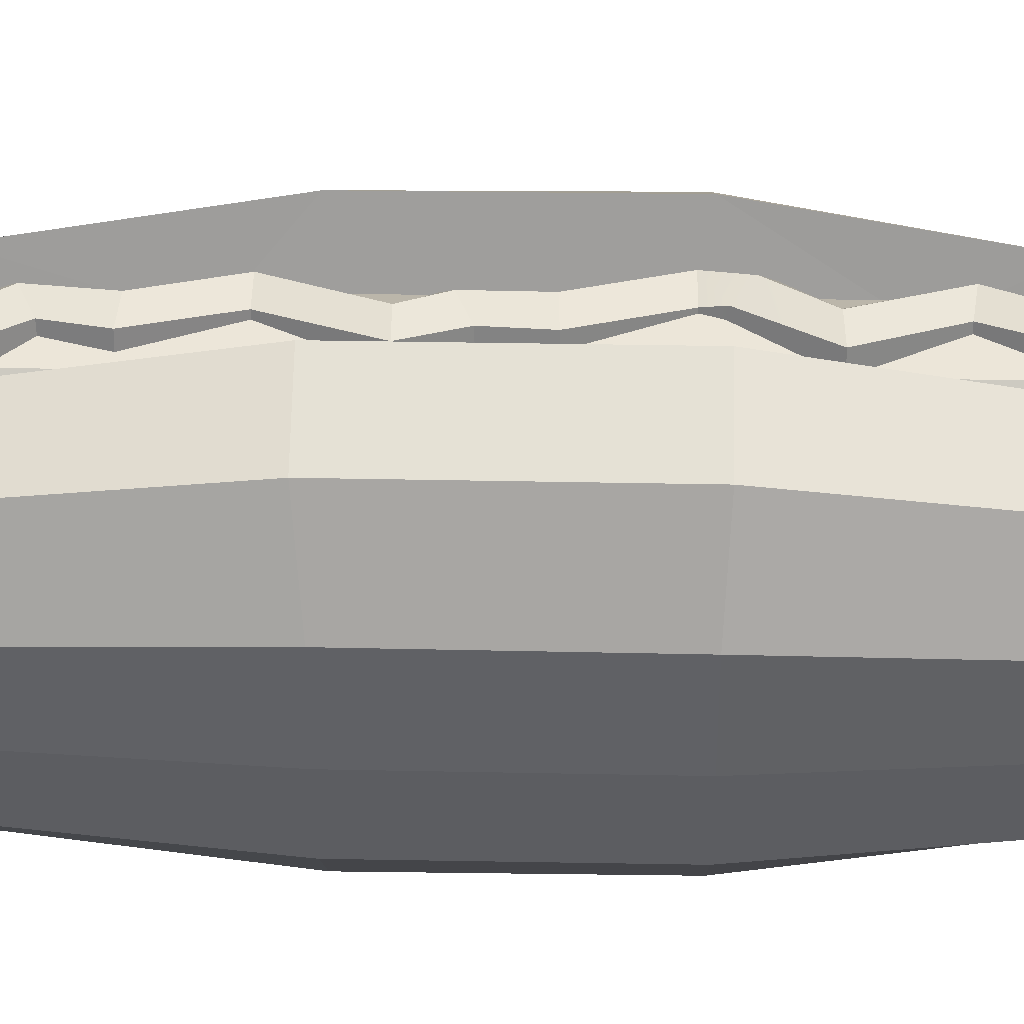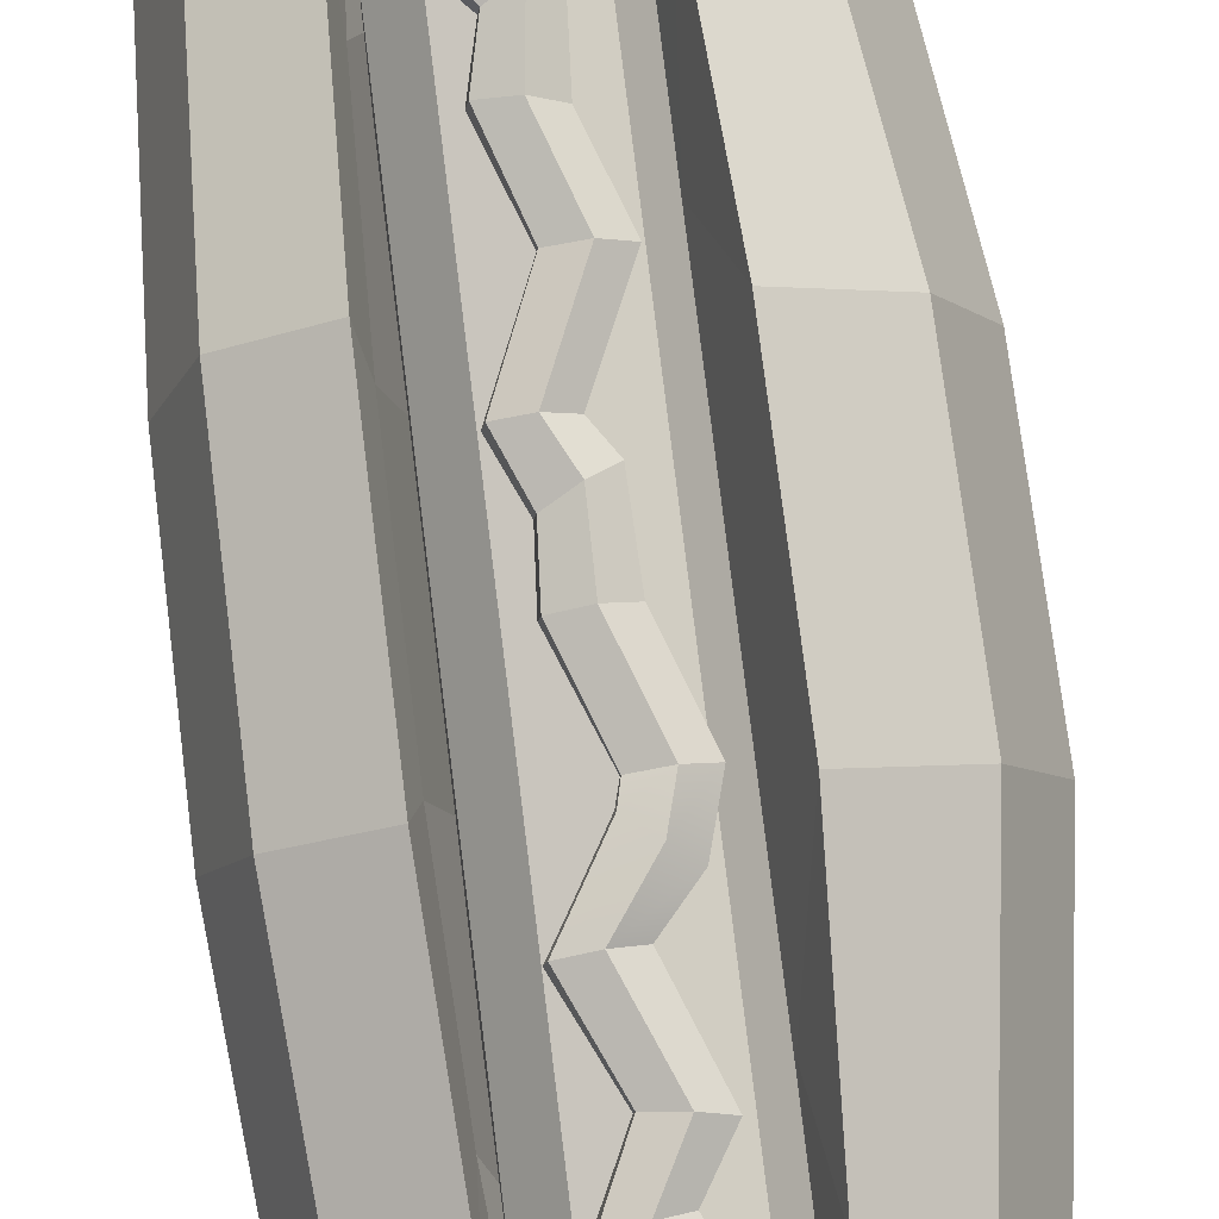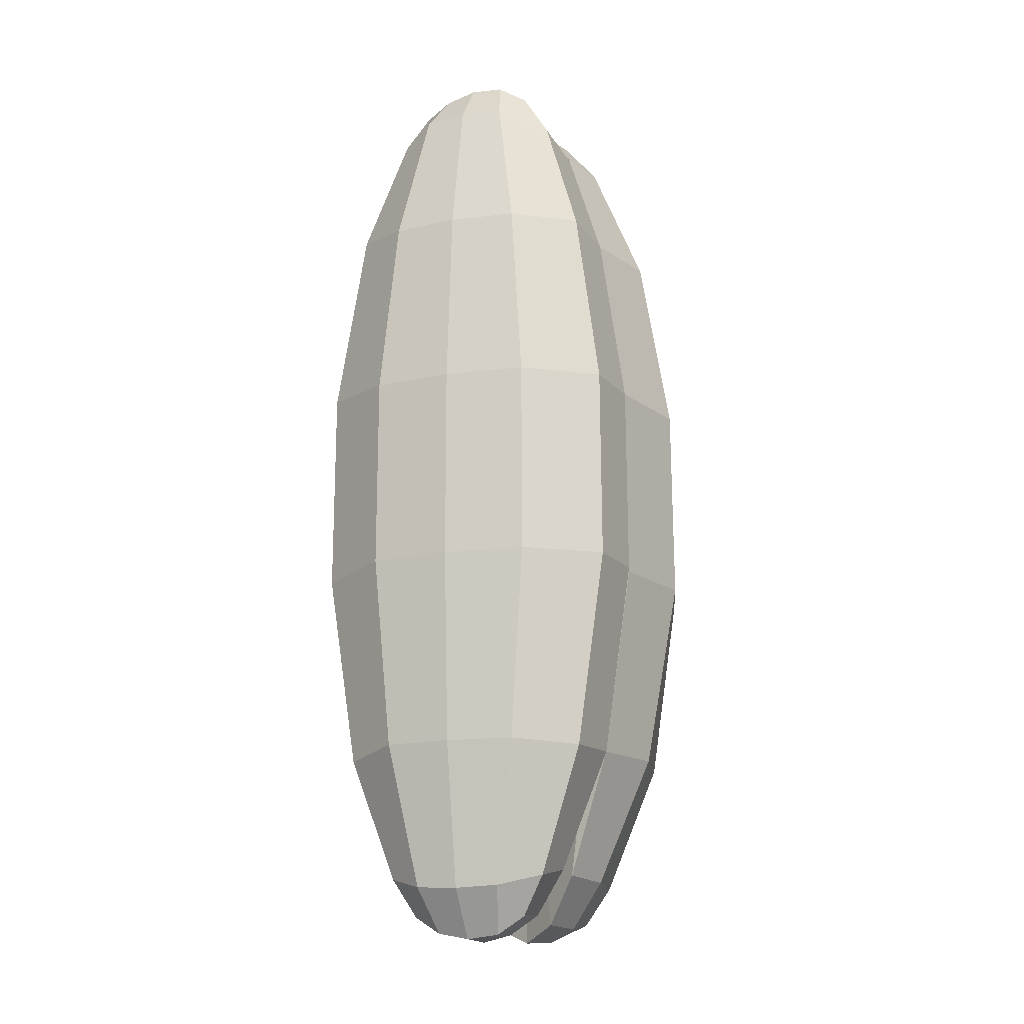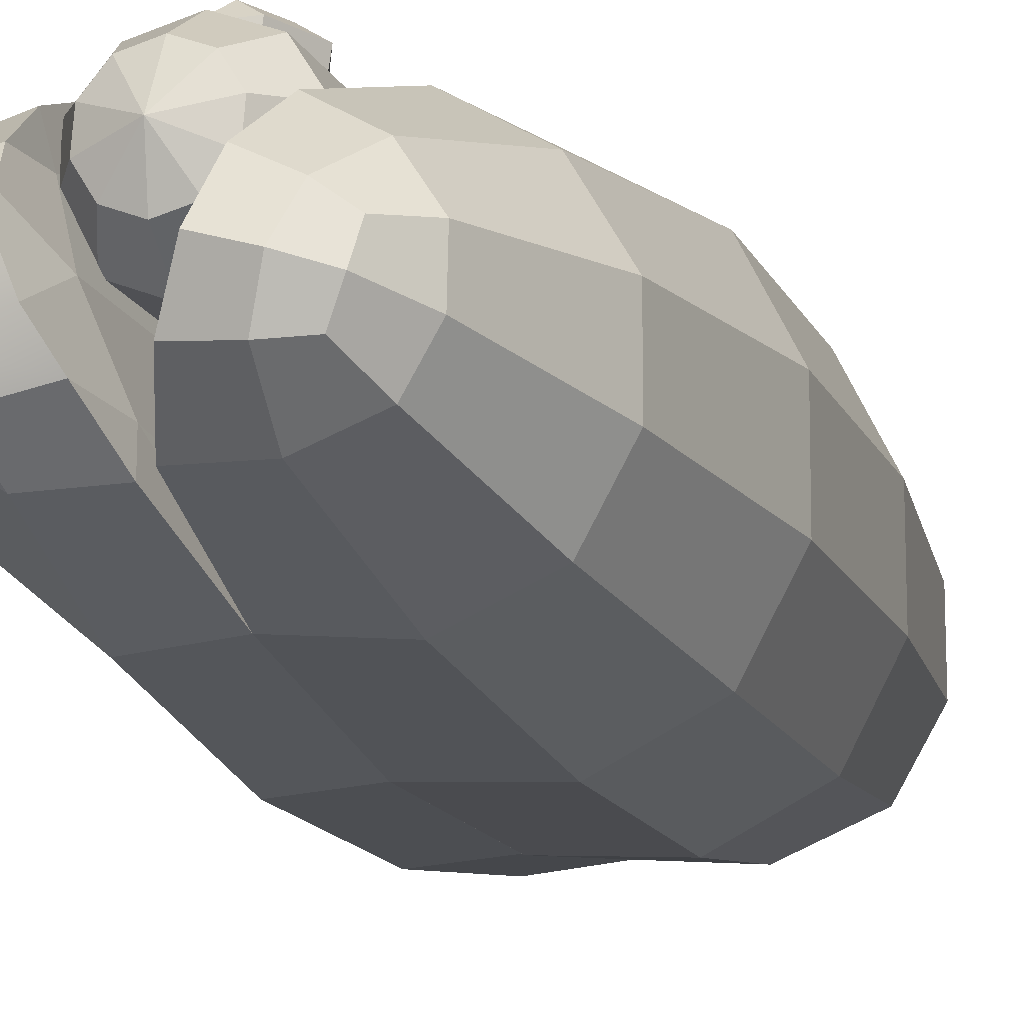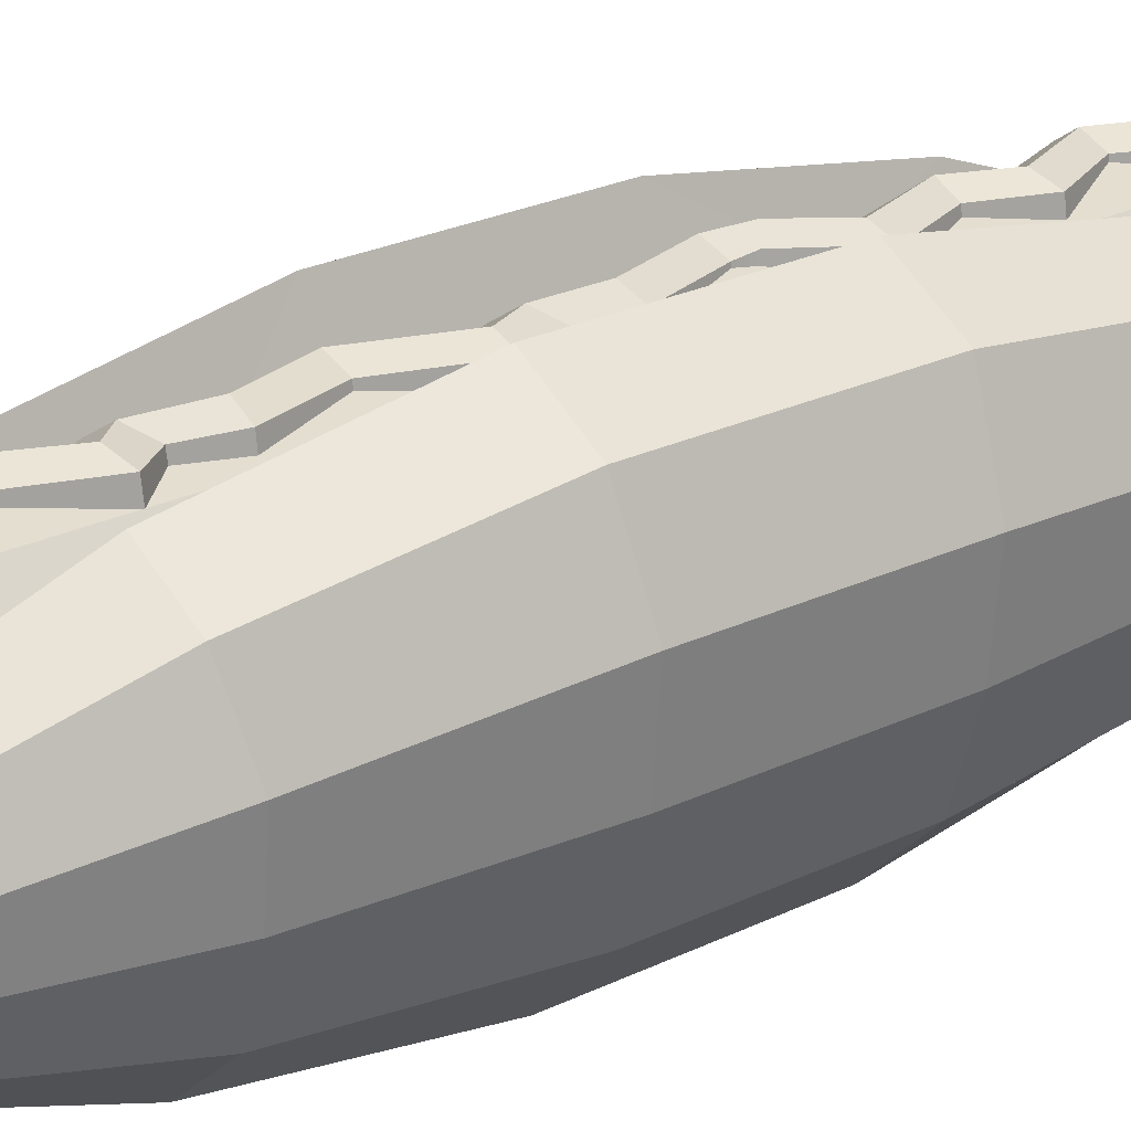
<metadata>
{"format":"obj","ext":"obj","renderer":"f3d","projection":"perspective","resolution":1024,"background":"white","views":[{"elev":36.3,"azim":-88.8,"up":"+Y"},{"elev":79.4,"azim":-7.0,"up":"+Y"},{"elev":-16.9,"azim":-59.3,"up":"+Z"},{"elev":-15.4,"azim":19.2,"up":"+Y"},{"elev":25.1,"azim":-128.1,"up":"+Y"}]}
</metadata>
<code>
o Hotdog
v -0.01405 0.06997 0.1501
v -0.01888 0.0778 0.1501
v -0.02762 0.07568 0.1369
v -0.01988 0.06312 0.1369
v -0.01818 0.08698 0.1501
v -0.0265 0.0904 0.1369
v -0.01223 0.09399 0.1501
v -0.01694 0.1016 0.1369
v -0.003285 0.09616 0.1501
v -0.002603 0.1051 0.1369
v 0.005225 0.09266 0.1501
v 0.01104 0.09951 0.1369
v 0.01005 0.08483 0.1501
v 0.01879 0.08695 0.1369
v 0.009354 0.07566 0.1501
v 0.01767 0.07224 0.1369
v 0.003397 0.06864 0.1501
v 0.008114 0.06099 0.1369
v -0.005544 0.06647 0.1501
v -0.006227 0.05751 0.1369
v -0.02762 0.07568 -0.1324
v -0.01988 0.06312 -0.1324
v -0.0265 0.0904 -0.1324
v -0.01694 0.1016 -0.1324
v -0.002603 0.1051 -0.1324
v 0.01104 0.09952 -0.1324
v 0.01879 0.08695 -0.1324
v 0.01767 0.07224 -0.1324
v 0.008114 0.06099 -0.1324
v -0.006227 0.05751 -0.1324
v -0.01888 0.0778 -0.1456
v -0.01405 0.06997 -0.1456
v -0.01818 0.08698 -0.1456
v -0.01223 0.09399 -0.1456
v -0.003285 0.09616 -0.1456
v 0.005225 0.09266 -0.1456
v 0.01005 0.08483 -0.1456
v 0.009354 0.07566 -0.1456
v 0.003397 0.06864 -0.1456
v -0.005544 0.06647 -0.1456
v -0.004415 0.08132 0.1551
v -0.004415 0.08132 -0.1503
v -3.5e-05 0.04277 -0.1628
v 0.01487 0.04133 -0.1634
v 0.01281 0.02843 -0.147
v -0.007937 0.02924 -0.146
v 0.02575 0.04176 -0.1614
v 0.03139 0.03454 -0.1478
v 0.02997 0.05036 -0.163
v 0.04009 0.0471 -0.1482
v 0.03226 0.05945 -0.1603
v 0.04146 0.06201 -0.1476
v 0.02468 0.06568 -0.1621
v 0.03227 0.07648 -0.1465
v 0.01261 0.07214 -0.1628
v 0.01686 0.08595 -0.146
v 0.01962 0.01063 -0.1017
v -0.009485 0.01345 -0.1019
v 0.04487 0.02091 -0.1017
v 0.05694 0.04149 -0.1017
v 0.05698 0.06608 -0.1017
v 0.04393 0.08861 -0.1017
v 0.02182 0.1024 -0.1017
v 0.02476 0 -0.03478
v -0.009596 0.002566 -0.03478
v 0.0516 0.01349 -0.03478
v 0.06515 0.03886 -0.03478
v 0.06522 0.06903 -0.03478
v 0.05203 0.09591 -0.03478
v 0.02502 0.1126 -0.03478
v 0.02481 0.000467 0.03629
v -0.00969 0.002874 0.03629
v 0.05221 0.01396 0.03629
v 0.06603 0.03923 0.03629
v 0.0662 0.06923 0.03629
v 0.05291 0.09592 0.03629
v 0.02544 0.1124 0.03629
v 0.02126 0.01051 0.1019
v -0.00779 0.01375 0.102
v 0.04539 0.02087 0.1019
v 0.05694 0.04149 0.1019
v 0.05698 0.06608 0.1019
v 0.04393 0.08861 0.1019
v 0.02182 0.1024 0.1019
v 0.01551 0.02804 0.1469
v -0.005117 0.02902 0.1462
v 0.03377 0.03426 0.1478
v 0.04152 0.04697 0.1483
v 0.04163 0.06205 0.1477
v 0.03229 0.07647 0.1467
v 0.01686 0.08595 0.1462
v 0.01665 0.04121 0.1632
v 0.001691 0.04263 0.163
v 0.02772 0.04156 0.1611
v 0.03159 0.05029 0.1628
v 0.03343 0.05941 0.1605
v 0.02518 0.06566 0.1623
v 0.01267 0.07213 0.163
v 0.01983 0.05366 -0.1676
v 0.007355 0.05737 -0.1686
v 0.02073 0.0535 0.1675
v 0.007951 0.05733 0.1688
v -0.008342 0.01577 -0.05335
v 0.007945 0.05733 -0.08301
v 0.0178 0.08894 -0.05531
v -0.005481 0.02172 0.07361
v 0.01812 0.08916 0.07426
v 0.008084 0.05731 0.04164
v -0.04065 0.07569 -0.1615
v -0.03937 0.0666 -0.1674
v -0.0513 0.06823 -0.1519
v -0.04466 0.08333 -0.148
v -0.0376 0.05559 -0.1696
v -0.04993 0.05297 -0.1527
v -0.03479 0.04461 -0.1683
v -0.04546 0.03855 -0.152
v -0.0321 0.03543 -0.1621
v -0.03317 0.02722 -0.1479
v -0.06147 0.07483 -0.1017
v -0.05183 0.09716 -0.1048
v -0.05918 0.05128 -0.1017
v -0.05232 0.02865 -0.1017
v -0.03378 0.01159 -0.1029
v -0.06592 0.07939 -0.03318
v -0.05554 0.1068 -0.0358
v -0.06313 0.0505 -0.03318
v -0.05469 0.02273 -0.03318
v -0.03344 0.001057 -0.03318
v -0.0662 0.07916 0.03629
v -0.05572 0.1066 0.03783
v -0.06345 0.05044 0.03629
v -0.05498 0.02285 0.03629
v -0.03356 0.001363 0.03629
v -0.06147 0.07483 0.1019
v -0.05177 0.09707 0.1054
v -0.05918 0.05128 0.1019
v -0.05232 0.02865 0.1019
v -0.03175 0.01155 0.1031
v -0.05119 0.06809 0.1517
v -0.04453 0.0831 0.1478
v -0.04979 0.05289 0.1528
v -0.0453 0.03851 0.1519
v -0.02832 0.02634 0.1482
v -0.03922 0.06644 0.1666
v -0.04047 0.07547 0.1606
v -0.03748 0.05552 0.1694
v -0.03482 0.04454 0.1688
v -0.03063 0.03524 0.1631
v -0.03055 0.1065 0.1038
v -0.03308 0.1189 0.03783
v -0.03304 0.119 -0.03573
v -0.03058 0.1066 -0.104
v -0.02723 0.08971 -0.1444
v -0.02491 0.078 -0.1601
v -0.01508 0.03974 -0.1605
v -0.01256 0.03031 -0.1443
v -0.009485 0.01345 -0.1019
v -0.009599 0.002562 -0.03318
v -0.00969 0.002874 0.03629
v -0.00779 0.01375 0.102
v -0.009076 0.0274 0.1444
v -0.01306 0.03928 0.1605
v -0.02489 0.0779 0.1599
v -0.02722 0.08964 0.1442
v -0.007286 0.03098 -0.1219
v -0.02529 0.07928 -0.1362
v -0.005687 0.02351 -0.1108
v -0.02927 0.09751 -0.08321
v -0.00775 0.005722 -0.02617
v -0.03075 0.1074 -0.02821
v -0.007882 0.006184 0.0319
v -0.03077 0.1073 0.03314
v -0.008112 0.02289 0.1129
v -0.02937 0.09741 0.08328
v -0.01199 0.03878 0.138
v -0.02528 0.07922 0.1415
v -0.01809 0.04947 -0.1674
v -0.02102 0.0589 -0.1698
v -0.01752 0.05901 -0.1344
v -0.02297 0.06818 -0.167
v -0.01796 0.04942 0.1675
v -0.017 0.05892 0.1502
v -0.02295 0.06808 0.167
v -0.02104 0.05885 0.1698
v -0.01907 0.05923 -0.09938
v -0.007734 0.02977 -0.1086
v -0.01922 0.05923 0.09816
v -0.02185 0.0596 0.03248
v -0.01168 0.03487 0.1081
v -0.01096 0.02562 0.03222
v -0.02185 0.05961 -0.02717
v -0.01029 0.02343 -0.02669
v -0.009014 0.09934 0.1259
v -0.007973 0.1067 0.1261
v -0.003396 0.1064 0.1184
v -0.004495 0.09899 0.1184
v -0.0141 0.1072 0.0975
v -0.01519 0.09981 0.09757
v -0.006214 0.1066 0.08072
v -0.007309 0.09921 0.08064
v -0.01594 0.1073 0.05816
v -0.01704 0.09995 0.05819
v -0.01094 0.107 0.008538
v -0.01204 0.09957 0.008561
v -0.003453 0.09891 0.0328
v -0.002352 0.1063 0.03279
v -0.009808 0.1069 -0.00643
v -0.01085 0.09948 -0.006189
v -0.01557 0.1073 -0.02071
v -0.01664 0.09992 -0.02072
v -0.004858 0.1065 -0.04576
v -0.005959 0.0991 -0.04577
v -0.01233 0.1071 -0.06906
v -0.01342 0.09967 -0.06912
v -0.009023 0.1068 -0.0831
v -0.01006 0.09942 -0.08285
v -0.01616 0.1073 -0.0922
v -0.01724 0.09996 -0.09209
v -0.005859 0.1066 -0.115
v -0.006903 0.09918 -0.1152
v -0.006356 0.1066 -0.1187
v -0.00737 0.09921 -0.1184
v -0.01137 0.1061 -0.1257
v -0.01208 0.1002 -0.1254
v -0.000627 0.1093 0.1298
v 0.00481 0.1089 0.1192
v -0.005928 0.1097 0.09641
v 0.001944 0.1091 0.08188
v -0.007713 0.1098 0.0577
v -0.002702 0.1094 0.008186
v 0.005887 0.1088 0.0326
v -0.002412 0.1094 -0.01002
v -0.007745 0.1098 -0.02067
v 0.003382 0.109 -0.0456
v -0.004137 0.1096 -0.06815
v -0.001703 0.1094 -0.08683
v -0.008083 0.1099 -0.09384
v 0.001523 0.1091 -0.1114
v 0.000593 0.1092 -0.1226
v -0.007367 0.108 -0.13
v 0.005493 0.1046 0.1332
v 0.01171 0.1042 0.1198
v 0.000935 0.105 0.09543
v 0.008798 0.1044 0.08293
v -0.000794 0.1051 0.05729
v 0.004221 0.1047 0.007868
v 0.01282 0.1041 0.03243
v 0.003753 0.1048 -0.01327
v -0.001193 0.1052 -0.02064
v 0.01031 0.1043 -0.04546
v 0.002747 0.1049 -0.06733
v 0.004395 0.1047 -0.09022
v -0.001305 0.1052 -0.09532
v 0.007676 0.1045 -0.1081
v 0.006354 0.1046 -0.1261
v -0.00428 0.1058 -0.1339
v 0.004452 0.09725 0.1329
v 0.01061 0.09678 0.1198
v -0.000161 0.0976 0.0955
v 0.007702 0.09701 0.08285
v -0.001894 0.09774 0.05732
v 0.01171 0.0967 0.03245
v 0.00312 0.09735 0.007892
v 0.002709 0.09739 -0.01303
v -0.002267 0.09777 -0.02064
v 0.009209 0.09689 -0.04547
v 0.001649 0.09747 -0.06739
v 0.003355 0.09734 -0.08997
v -0.002395 0.09778 -0.09521
v 0.006632 0.09709 -0.1083
v 0.005339 0.09719 -0.1258
v -0.004835 0.09884 -0.1336
v -0.006843 0.1004 0.132
v -0.006295 0.1048 0.1321
v -0.00317 0.1059 0.1337
v -0.000575 0.1039 0.1351
v -0.001118 0.09949 0.135
v -0.004469 0.101 0.1344
v -0.0104 0.1015 -0.131
v -0.004274 0.1003 0.03669
v -0.003678 0.1076 0.0381
v 0.002749 0.1099 0.04338
v 0.008407 0.105 0.04714
v 0.007812 0.09766 0.04574
f 1 2 3 4
f 2 5 6 3
f 5 7 8 6
f 7 9 10 8
f 9 11 12 10
f 11 13 14 12
f 13 15 16 14
f 15 17 18 16
f 17 19 20 18
f 19 1 4 20
f 4 3 21 22
f 3 6 23 21
f 6 8 24 23
f 8 10 25 24
f 10 12 26 25
f 12 14 27 26
f 14 16 28 27
f 16 18 29 28
f 18 20 30 29
f 20 4 22 30
f 22 21 31 32
f 21 23 33 31
f 23 24 34 33
f 24 25 35 34
f 25 26 36 35
f 26 27 37 36
f 27 28 38 37
f 28 29 39 38
f 29 30 40 39
f 30 22 32 40
f 2 1 41
f 5 2 41
f 7 5 41
f 9 7 41
f 11 9 41
f 13 11 41
f 15 13 41
f 17 15 41
f 19 17 41
f 1 19 41
f 32 31 42
f 31 33 42
f 33 34 42
f 34 35 42
f 35 36 42
f 36 37 42
f 37 38 42
f 38 39 42
f 39 40 42
f 40 32 42
f 43 44 45 46
f 44 47 48 45
f 47 49 50 48
f 49 51 52 50
f 51 53 54 52
f 53 55 56 54
f 46 45 57 58
f 45 48 59 57
f 48 50 60 59
f 50 52 61 60
f 52 54 62 61
f 54 56 63 62
f 58 57 64 65
f 57 59 66 64
f 59 60 67 66
f 60 61 68 67
f 61 62 69 68
f 62 63 70 69
f 65 64 71 72
f 64 66 73 71
f 66 67 74 73
f 67 68 75 74
f 68 69 76 75
f 69 70 77 76
f 72 71 78 79
f 71 73 80 78
f 73 74 81 80
f 74 75 82 81
f 75 76 83 82
f 76 77 84 83
f 79 78 85 86
f 78 80 87 85
f 80 81 88 87
f 81 82 89 88
f 82 83 90 89
f 83 84 91 90
f 86 85 92 93
f 85 87 94 92
f 87 88 95 94
f 88 89 96 95
f 89 90 97 96
f 90 91 98 97
f 99 44 43 100
f 53 99 100 55
f 101 92 94 95
f 97 101 95 96
f 102 101 97 98
f 102 93 92 101
f 53 51 49 99
f 47 44 99 49
f 43 46 103 104
f 56 55 104 105
f 46 58 103
f 63 56 105
f 58 65 103
f 70 63 105
f 65 72 106 103
f 77 70 105 107
f 72 79 106
f 84 77 107
f 79 86 106
f 91 84 107
f 86 93 108 106
f 98 91 107 108
f 100 43 104
f 55 100 104
f 93 102 108
f 102 98 108
f 108 104 103 106
f 108 107 105 104
f 109 110 111 112
f 110 113 114 111
f 113 115 116 114
f 115 117 118 116
f 112 111 119 120
f 111 114 121 119
f 114 116 122 121
f 116 118 123 122
f 120 119 124 125
f 119 121 126 124
f 121 122 127 126
f 122 123 128 127
f 125 124 129 130
f 124 126 131 129
f 126 127 132 131
f 127 128 133 132
f 130 129 134 135
f 129 131 136 134
f 131 132 137 136
f 132 133 138 137
f 135 134 139 140
f 134 136 141 139
f 136 137 142 141
f 137 138 143 142
f 140 139 144 145
f 139 141 146 144
f 141 142 147 146
f 142 143 148 147
f 130 135 149 150
f 125 130 150 151
f 120 125 151 152
f 112 120 152 153
f 109 112 153 154
f 118 117 155 156
f 123 118 156 157
f 128 123 157 158
f 133 128 158 159
f 138 133 159 160
f 143 138 160 161
f 148 143 161 162
f 140 145 163 164
f 135 140 164 149
f 156 155 165
f 154 153 166
f 157 156 165 167
f 153 152 168 166
f 158 157 167 169
f 152 151 170 168
f 159 158 169 171
f 151 150 172 170
f 160 159 171 173
f 150 149 174 172
f 161 160 173 175
f 149 164 176 174
f 162 161 175
f 164 163 176
f 177 178 179
f 178 180 179
f 181 162 175 182
f 163 183 182 176
f 183 184 182
f 184 181 182
f 180 154 166 179
f 155 177 179 165
f 185 186 165 179
f 168 185 179 166
f 174 187 188 172
f 187 189 190 188
f 188 191 170 172
f 188 190 192 191
f 171 190 189 173
f 192 190 171 169
f 165 186 167
f 182 187 174 176
f 175 189 187 182
f 173 189 175
f 168 170 191 185
f 191 192 186 185
f 167 186 192 169
f 193 194 195 196
f 197 198 196 195
f 199 200 198 197
f 201 202 200 199
f 203 204 205 206
f 207 208 204 203
f 208 207 209 210
f 211 212 210 209
f 213 214 212 211
f 215 216 214 213
f 216 215 217 218
f 219 220 218 217
f 220 219 221 222
f 222 221 223 224
f 194 225 226 195
f 227 197 195 226
f 228 199 197 227
f 229 201 199 228
f 230 203 206 231
f 232 207 203 230
f 207 232 233 209
f 234 211 209 233
f 235 213 211 234
f 236 215 213 235
f 215 236 237 217
f 238 219 217 237
f 219 238 239 221
f 221 239 240 223
f 225 241 242 226
f 243 227 226 242
f 244 228 227 243
f 245 229 228 244
f 246 230 231 247
f 248 232 230 246
f 232 248 249 233
f 250 234 233 249
f 251 235 234 250
f 252 236 235 251
f 236 252 253 237
f 254 238 237 253
f 238 254 255 239
f 239 255 256 240
f 241 257 258 242
f 258 259 243 242
f 259 260 244 243
f 260 261 245 244
f 262 263 246 247
f 263 264 248 246
f 248 264 265 249
f 265 266 250 249
f 266 267 251 250
f 267 268 252 251
f 252 268 269 253
f 269 270 254 253
f 254 270 271 255
f 255 271 272 256
f 193 273 274 194
f 194 274 275 225
f 225 275 276 241
f 241 276 277 257
f 273 278 274
f 274 278 275
f 275 278 276
f 276 278 277
f 223 279 224
f 240 279 223
f 256 279 240
f 272 279 256
f 110 109 154 180
f 115 113 178 177
f 147 148 162 181
f 144 146 184 183
f 145 144 183 163
f 146 147 181 184
f 113 110 180 178
f 117 115 177 155
f 206 205 280 281
f 231 206 281 282
f 247 231 282 283
f 284 262 247 283
f 281 280 202 201
f 282 281 201 229
f 283 282 229 245
f 261 284 283 245

</code>
